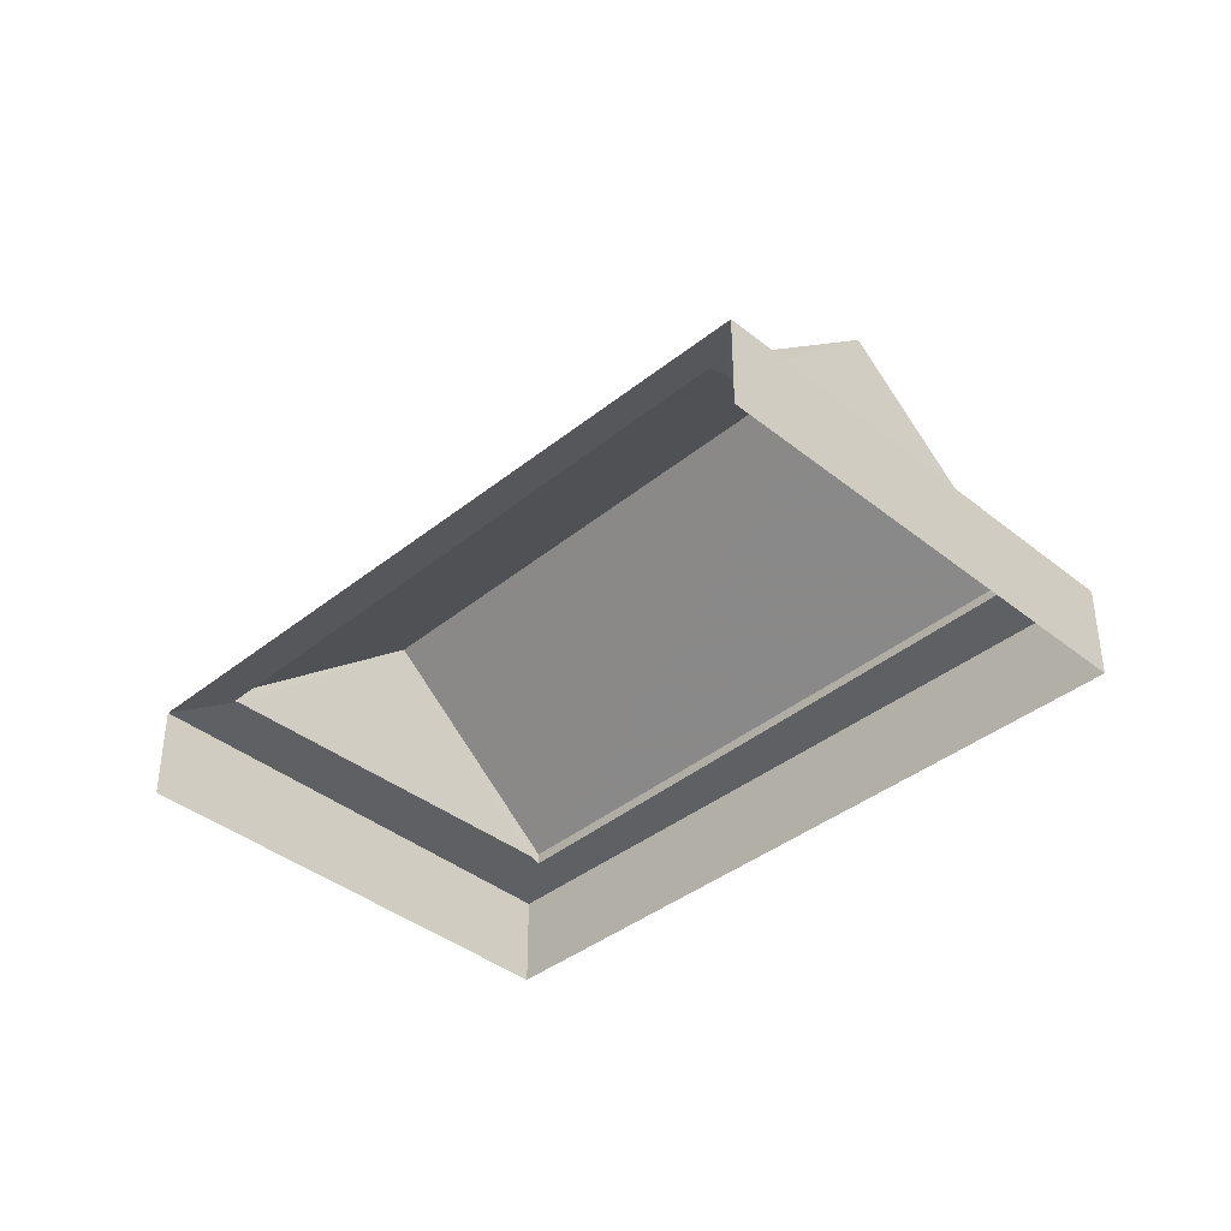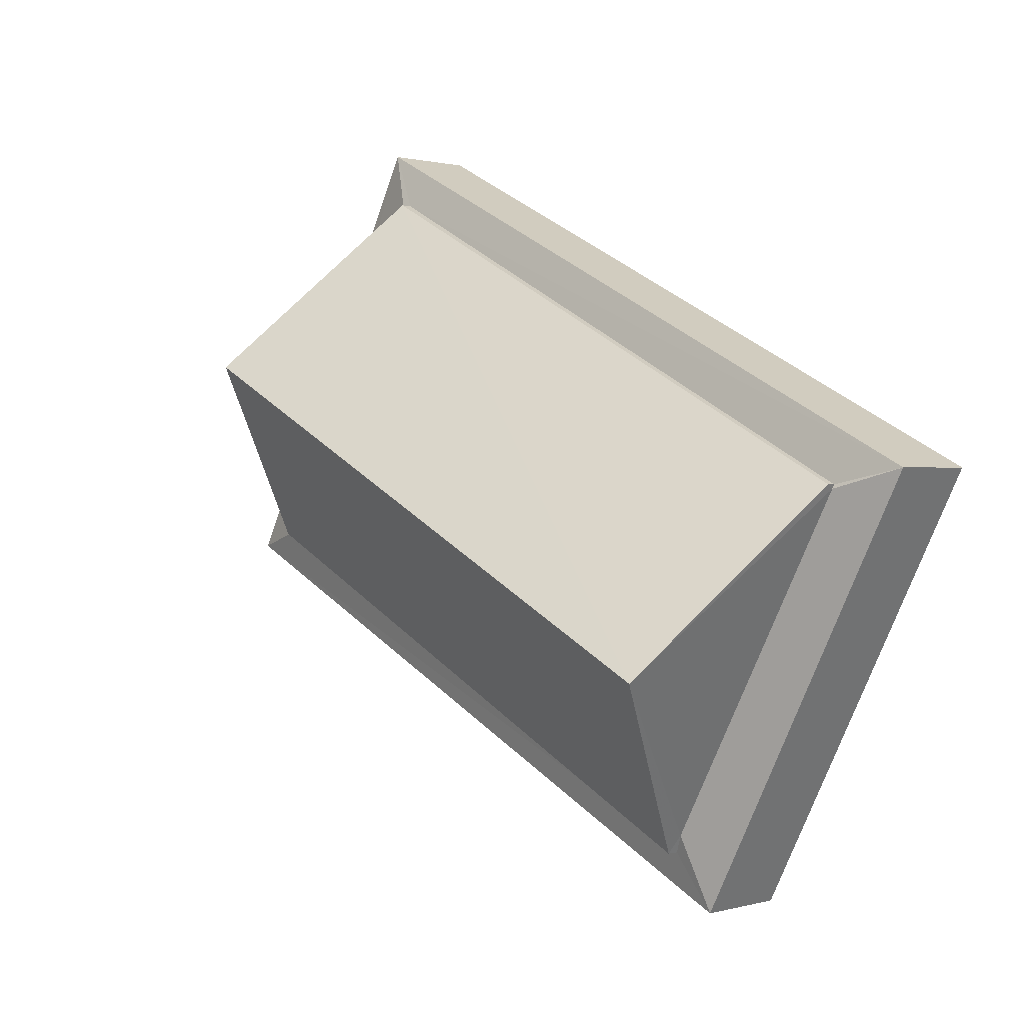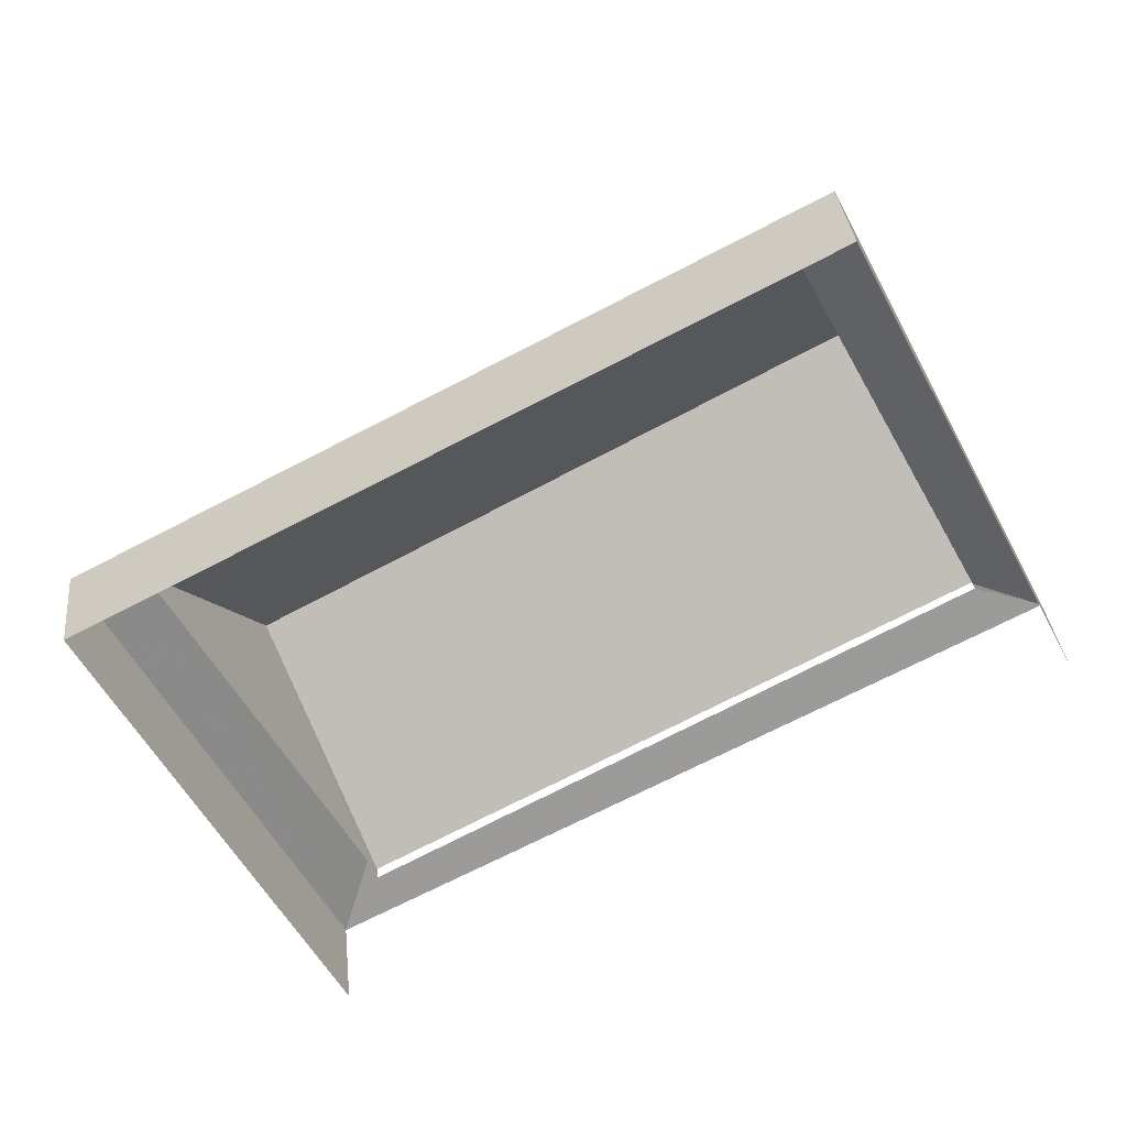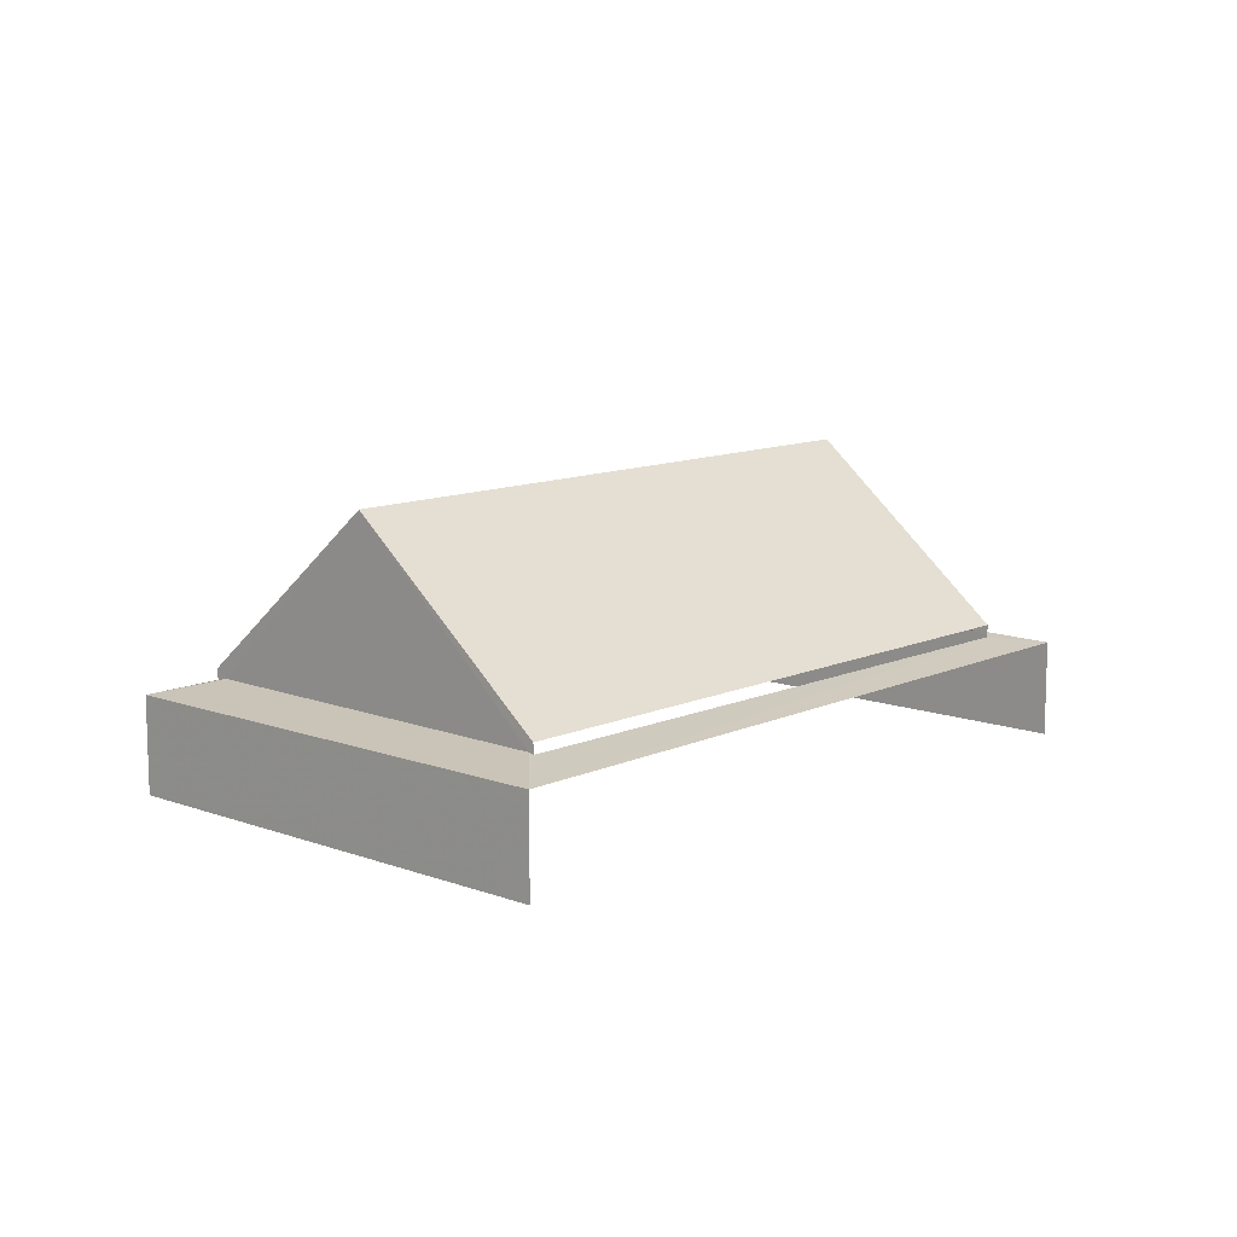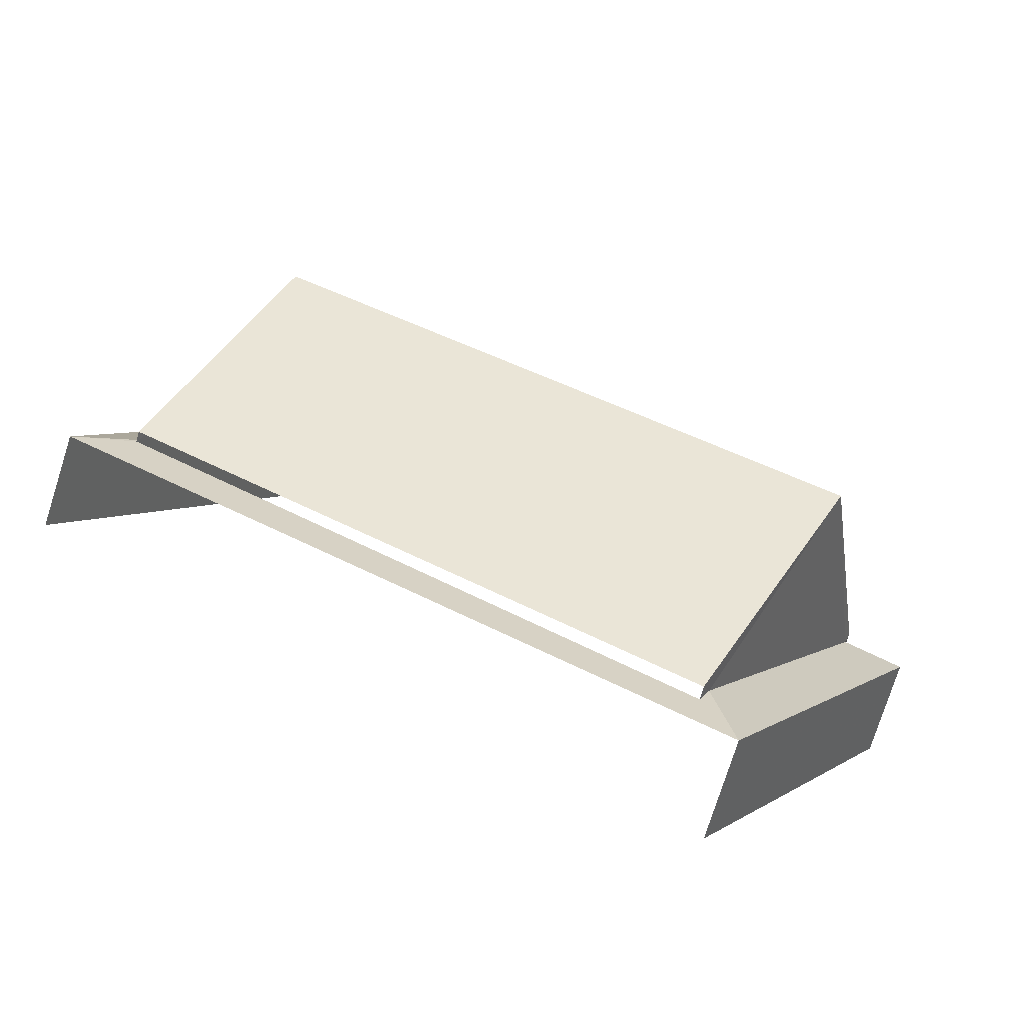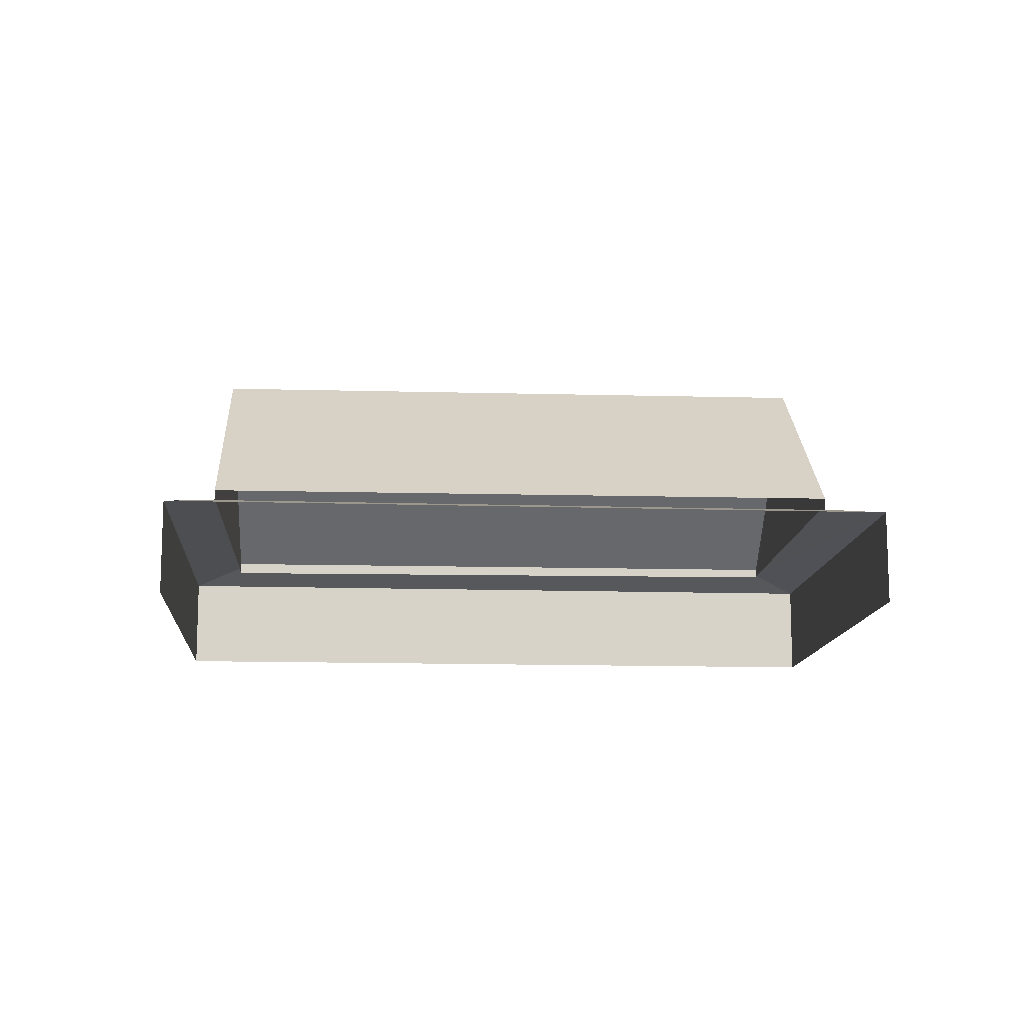
<metadata>
{"format":"obj","ext":"obj","renderer":"f3d","projection":"perspective","resolution":1024,"background":"white","views":[{"elev":-39.3,"azim":17.6,"up":"+Z"},{"elev":0.7,"azim":44.2,"up":"+Y"},{"elev":33.4,"azim":174.3,"up":"+Y"},{"elev":11.4,"azim":-75.3,"up":"+Z"},{"elev":-76.7,"azim":-17.4,"up":"+Y"},{"elev":-12.4,"azim":-31.6,"up":"+Z"}]}
</metadata>
<code>
v -2.208e+05 -1.253e+05 25.83
v -2.208e+05 -1.253e+05 25.83
v -2.208e+05 -1.253e+05 25.83
v -2.208e+05 -1.253e+05 25.83
v -2.208e+05 -1.253e+05 28.13
v -2.208e+05 -1.253e+05 28.43
v -2.208e+05 -1.253e+05 28.46
v -2.208e+05 -1.253e+05 28.38
v -2.208e+05 -1.253e+05 28.13
v -2.208e+05 -1.253e+05 28.46
v -2.208e+05 -1.253e+05 32.75
v -2.208e+05 -1.253e+05 28.66
v -2.208e+05 -1.253e+05 28.66
v -2.208e+05 -1.253e+05 32.75
v -2.208e+05 -1.253e+05 28.66
v -2.208e+05 -1.253e+05 28.66
v -2.208e+05 -1.253e+05 28.48
v -2.208e+05 -1.253e+05 28.13
v -2.208e+05 -1.253e+05 28.36
v -2.208e+05 -1.253e+05 28.13
v -2.208e+05 -1.253e+05 28.43
v -2.208e+05 -1.253e+05 28.4
f 1 2 3
f 1 4 2
f 18 3 2
f 18 20 3
f 22 13 12
f 22 19 13
f 5 6 7
f 8 9 10
f 8 5 9
f 8 6 5
f 11 12 13
f 14 11 13
f 14 15 16
f 11 14 16
f 7 17 18
f 5 7 18
f 19 20 18
f 18 17 19
f 21 20 22
f 22 20 19
f 9 20 21
f 10 9 21
f 5 2 4
f 5 18 2
f 6 8 16
f 15 6 16
f 6 15 7
f 15 14 7
f 17 13 19
f 17 14 13
f 7 14 17
f 9 4 1
f 9 5 4
f 22 12 21
f 12 11 21
f 10 16 8
f 10 11 16
f 21 11 10
f 20 1 3
f 20 9 1

</code>
